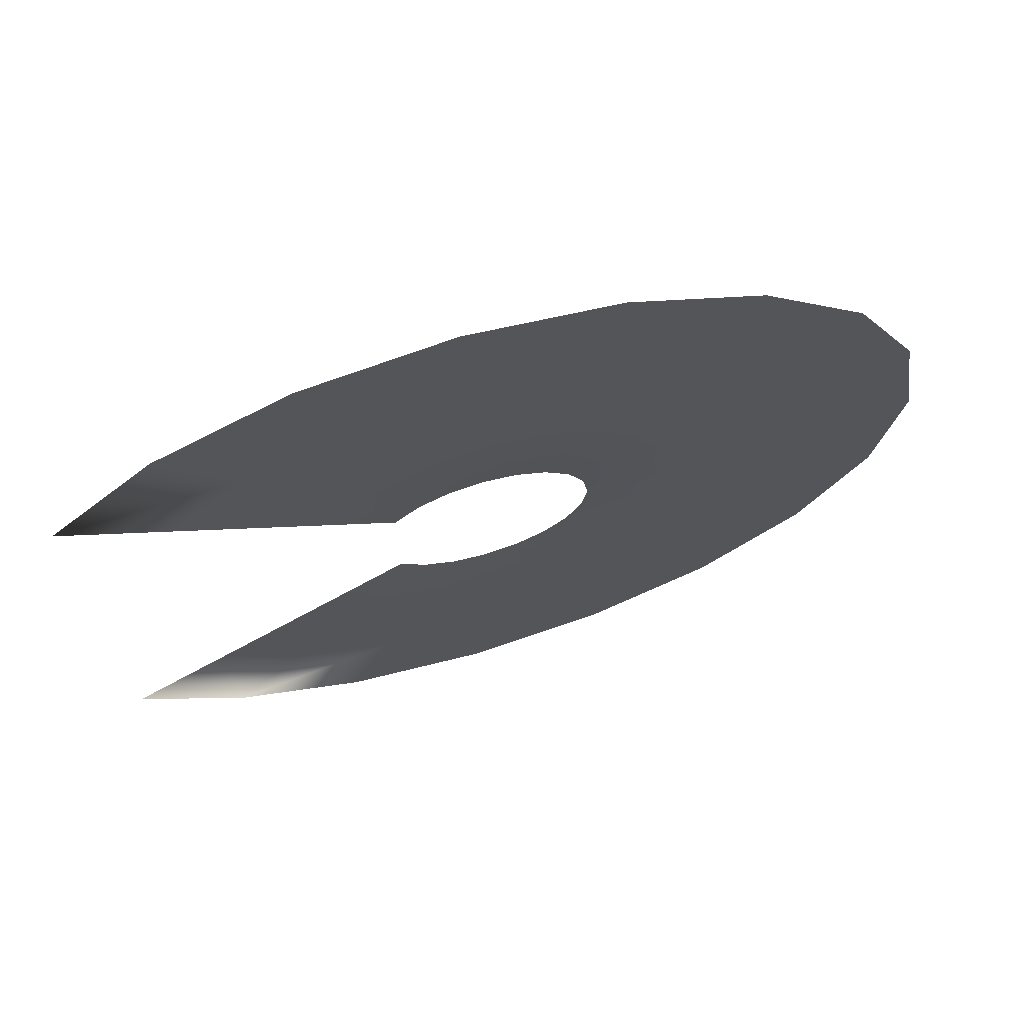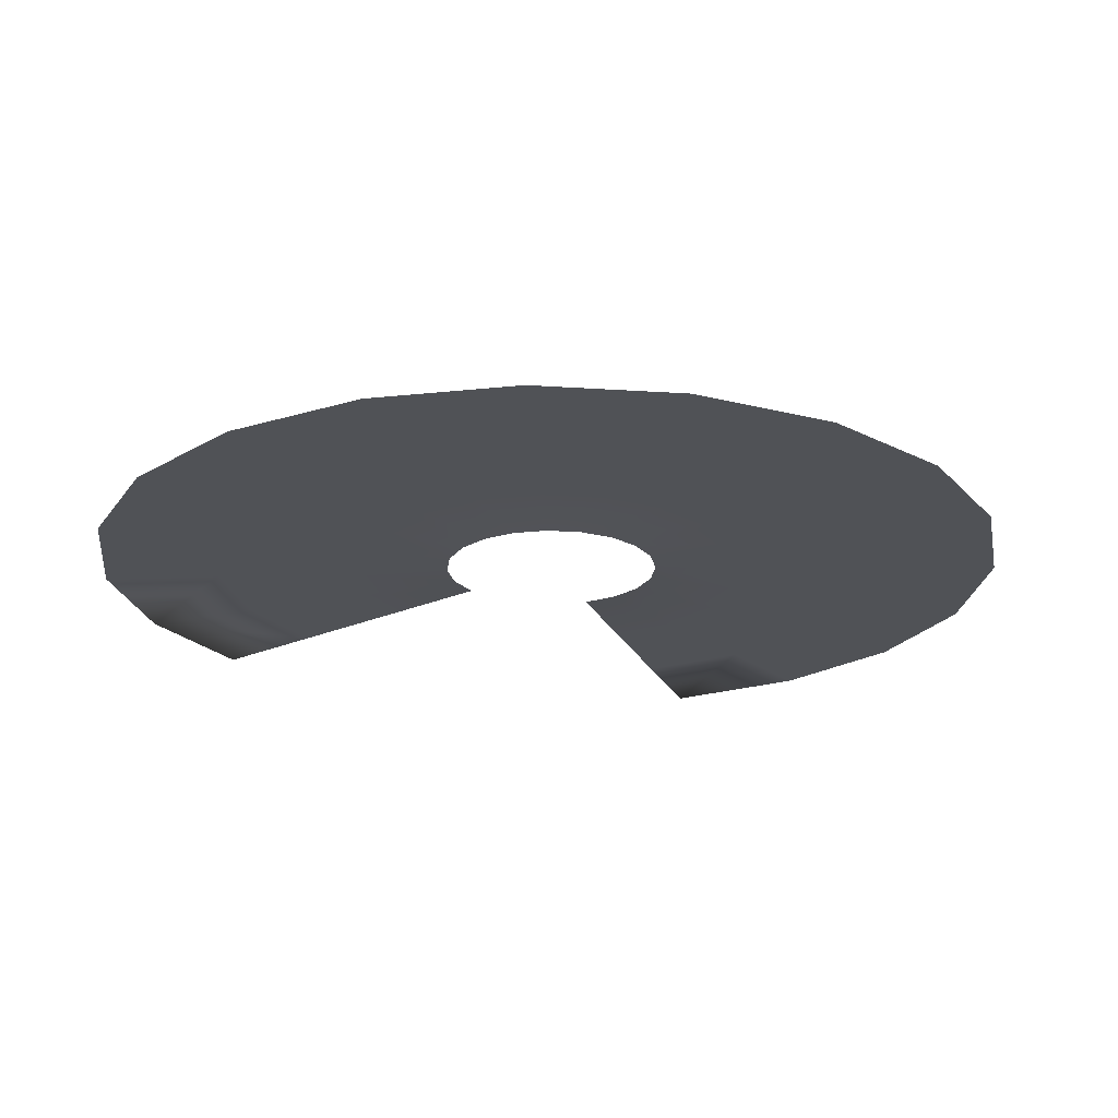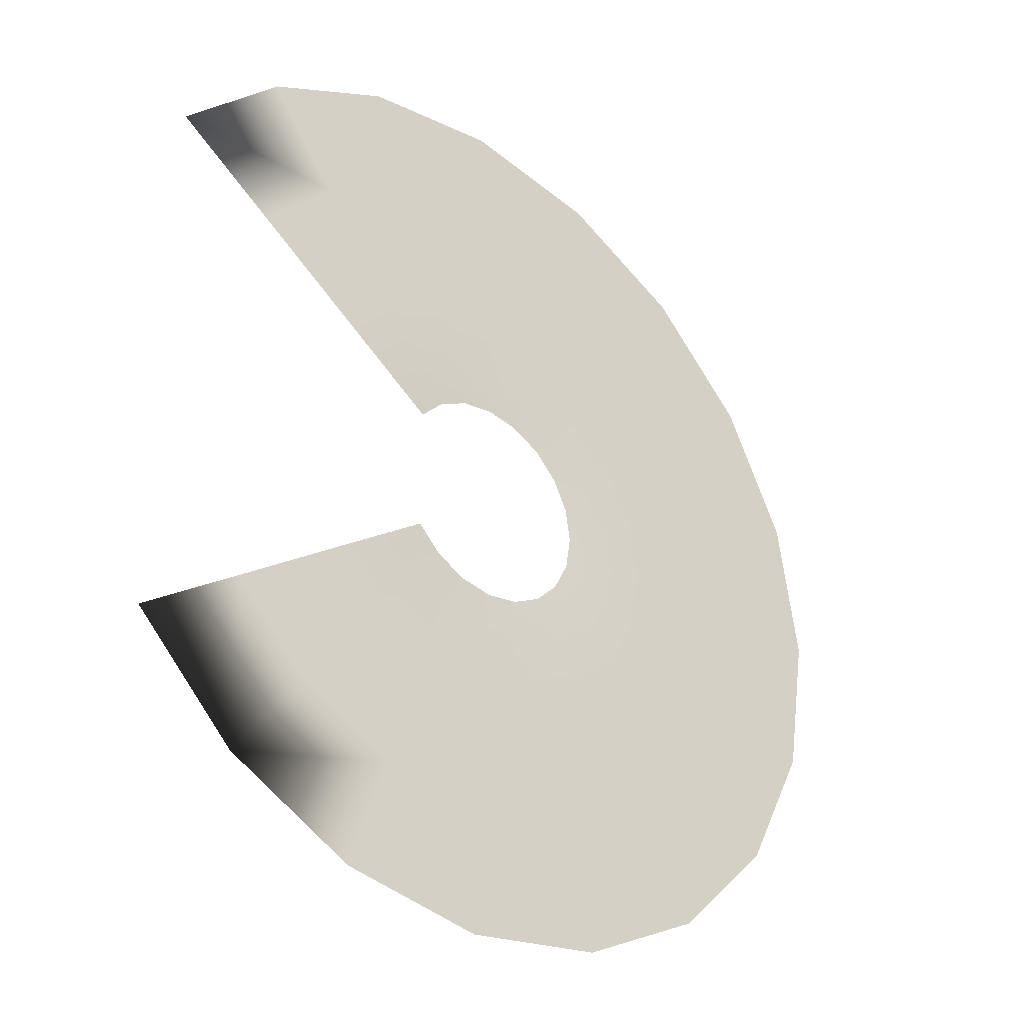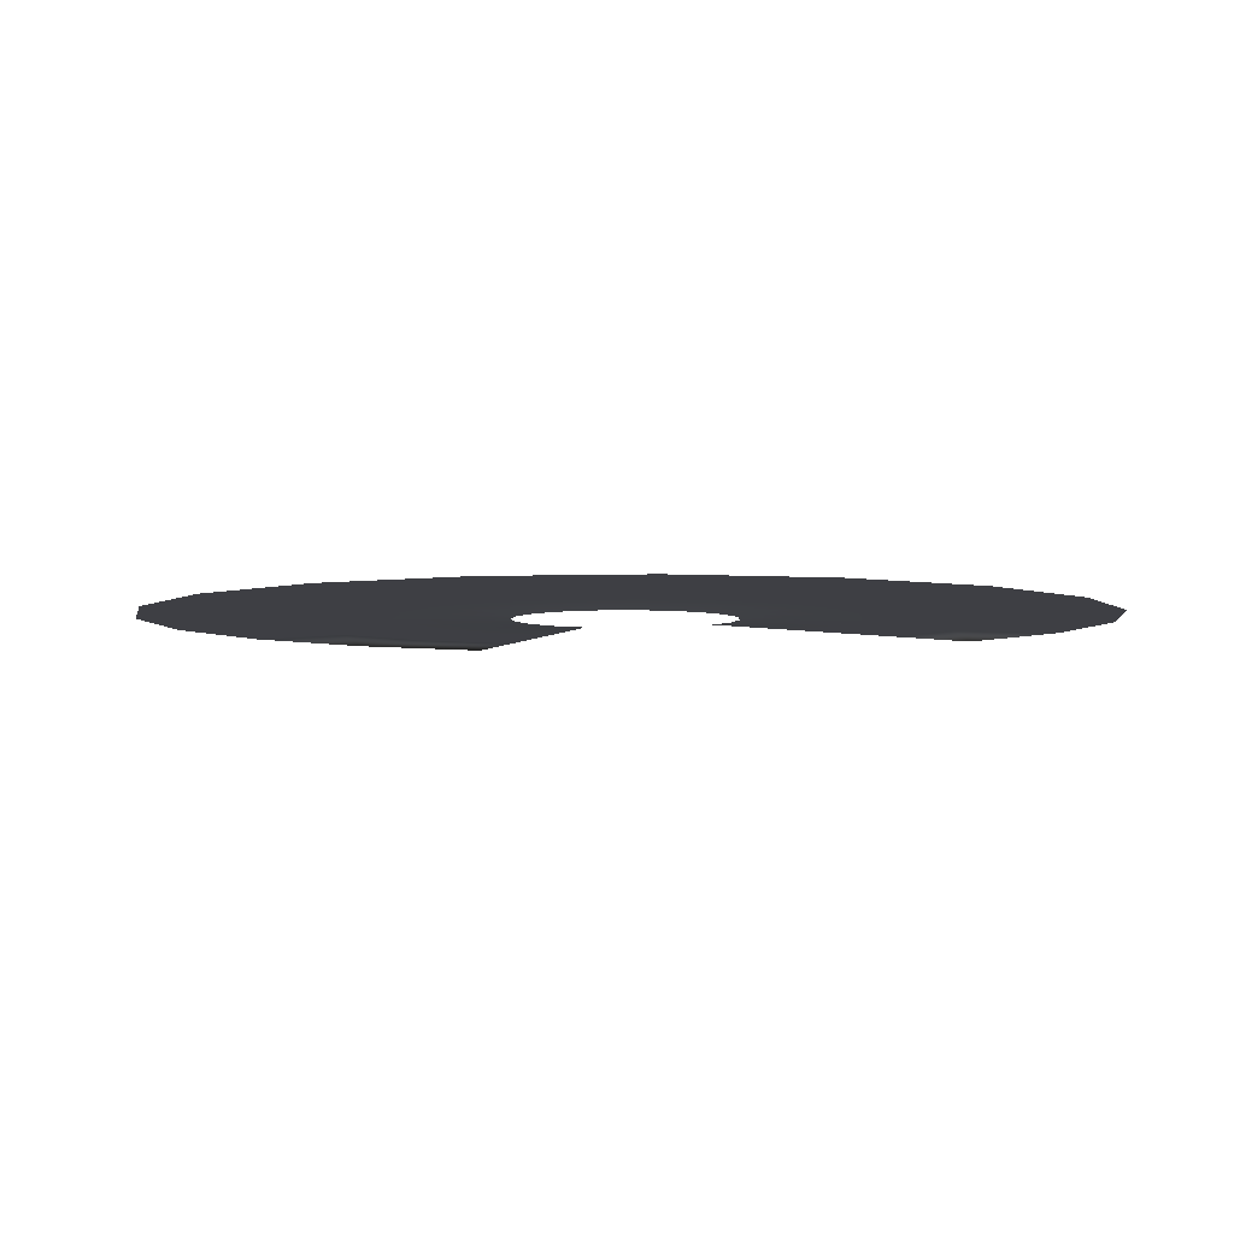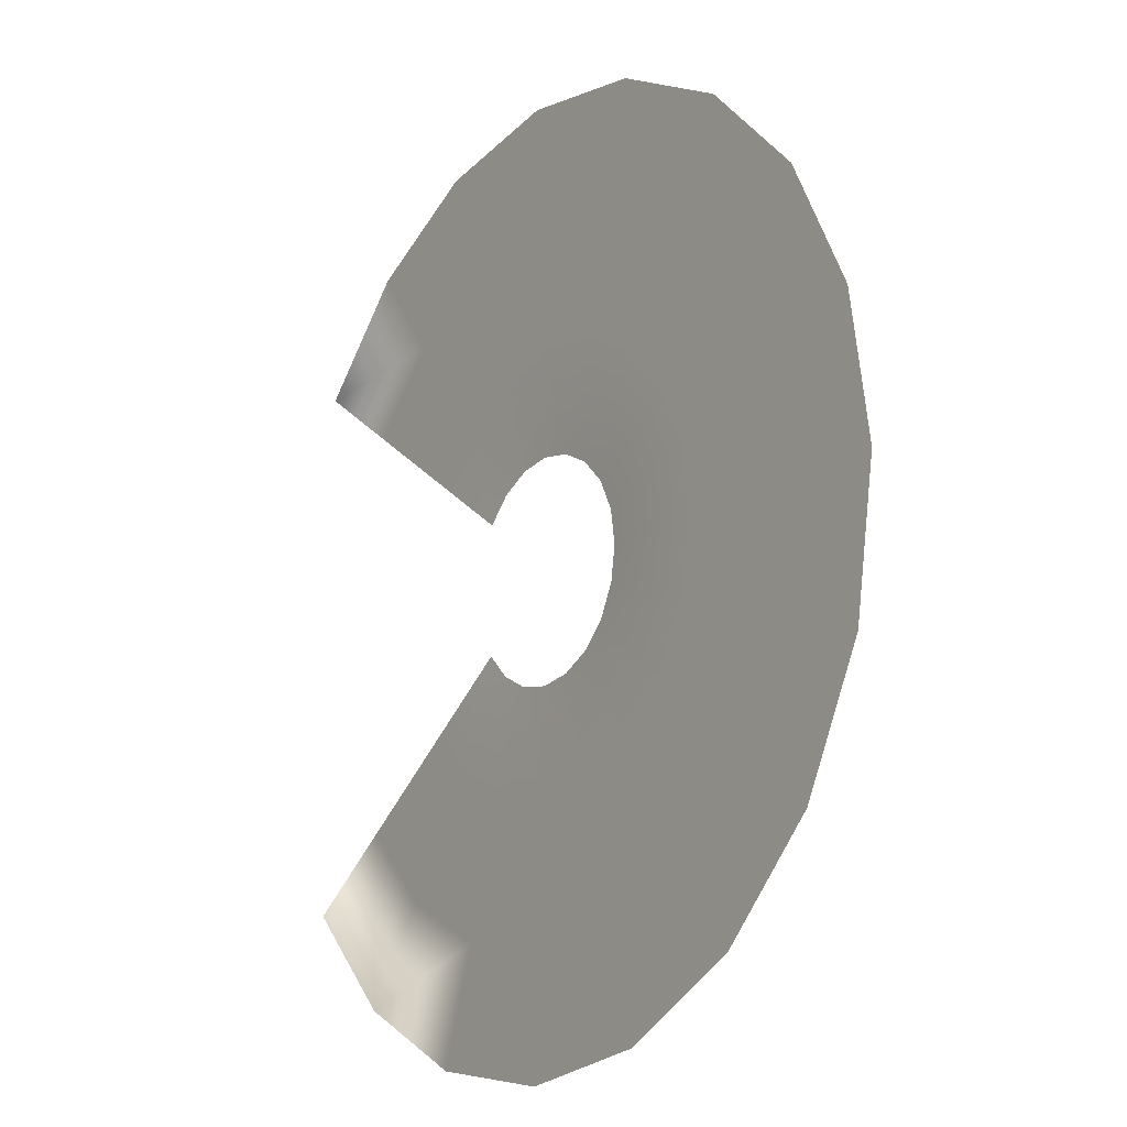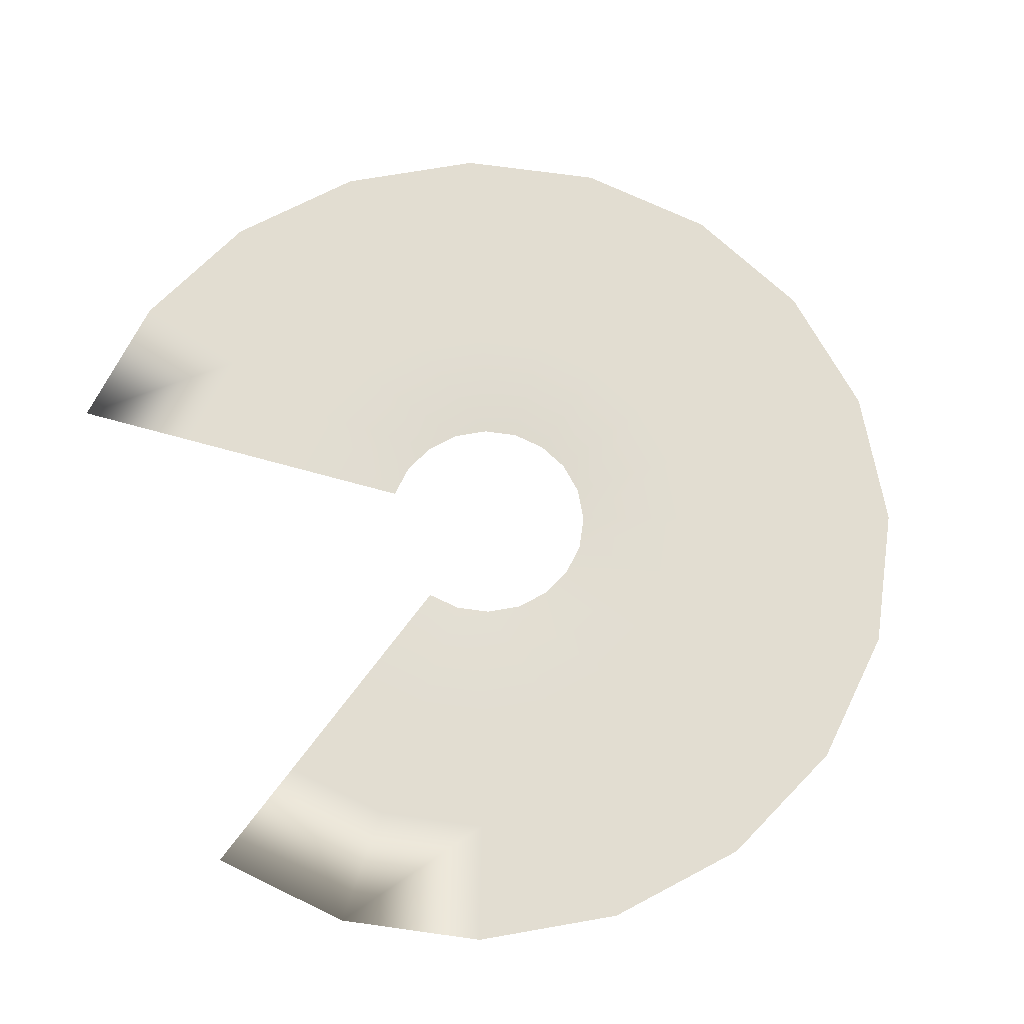
<metadata>
{"format":"obj","ext":"obj","renderer":"f3d","projection":"perspective","resolution":1024,"background":"white","views":[{"elev":70.5,"azim":163.5,"up":"+Z"},{"elev":-20.8,"azim":-105.9,"up":"+Y"},{"elev":-33.0,"azim":138.4,"up":"+Z"},{"elev":-4.5,"azim":-74.7,"up":"+Y"},{"elev":-15.4,"azim":-125.1,"up":"+Z"},{"elev":68.5,"azim":161.0,"up":"+Y"}]}
</metadata>
<code>
g eff_cmn_disc_07
v -2.377 0 -0.6565
v -2.304 0 -0.193
v -1.955 0 -0.3113
v -2.01 0 -0.6564
v -2.304 0 -1.12
v -1.642 0 -0.6564
v -1.606 0 -0.4297
v -1.955 0 -1.001
v -2.091 0 -1.538
v -1.796 0 -1.313
v -1.502 0 -1.087
v -1.606 0 -0.883
v -1.207 0 -0.8622
v -1.257 0 -0.7645
v -1.274 0 -0.6563
v -1.257 0 -0.548
v -1.759 0 -1.87
v -2.091 0 -1.538
v -1.796 0 -1.313
v -1.549 0 -1.56
v -1.341 0 -2.083
v -1.339 0 -1.25
v -1.502 0 -1.087
v -1.238 0 -1.718
v -0.8772 0 -2.156
v -0.8928 0 -1.773
v -0.9083 0 -1.39
v -1.135 0 -1.354
v -0.9239 0 -1.007
v -1.032 0 -0.9894
v -1.13 0 -0.9397
v -1.207 0 -0.8622
v -0.4137 0 -2.083
v -0.8772 0 -2.156
v -0.8928 0 -1.773
v -0.5477 0 -1.718
v -0.6817 0 -1.354
v -0.9083 0 -1.39
v -0.8157 0 -0.9894
v -0.9239 0 -1.007
v 0.004482 0 -1.87
v -0.5477 0 -1.718
v -0.2363 0 -1.56
v -0.4772 0 -1.25
v -0.6817 0 -1.354
v -0.718 0 -0.9397
v -0.8157 0 -0.9894
v 0.01072 0 -1.313
v 0.3363 0 -1.538
v -0.2363 0 -1.56
v -0.3149 0 -1.087
v -0.4772 0 -1.25
v -0.6405 0 -0.8622
v -1.502 0 -0.2252
v -1.207 0 -0.4504
v -1.257 0 -0.548
v -1.606 0 -0.4297
v -1.339 0 -0.06296
v -1.13 0 -0.3729
v -1.796 0 -4.946e-05
v -1.955 0 -0.3113
v -2.304 0 -0.193
v -2.091 0 0.2251
v -1.549 0 0.247
v -1.759 0 0.5569
v -1.238 0 0.4056
v -1.341 0 0.77
v -1.135 0 0.04123
v -1.032 0 -0.3232
v -0.8928 0 0.4603
v -0.8772 0 0.8434
v -0.9083 0 0.07713
v -0.9239 0 -0.306
v -0.5477 0 0.4056
v -0.4137 0 0.77
v -0.6817 0 0.04123
v -0.8157 0 -0.3232
v -0.2363 0 0.247
v 0.004482 0 0.5569
v 0.3363 0 0.2251
v 0.01072 0 -4.926e-05
v -0.4772 0 -0.06296
v -0.718 0 -0.3729
v -0.3149 0 -0.2252
v -0.6405 0 -0.4504
g eff_cmn_disc_07_0
f 3 2 1
f 4 3 1
f 4 1 5
f 4 6 3
f 6 7 3
f 8 4 5
f 8 5 9
f 10 8 9
f 10 11 8
f 8 12 4
f 11 12 8
f 12 6 4
f 11 13 12
f 13 14 12
f 12 14 6
f 14 15 6
f 6 15 7
f 15 16 7
f 19 18 17
f 20 19 17
f 20 17 21
f 20 22 19
f 22 23 19
f 24 20 21
f 24 21 25
f 26 24 25
f 26 27 24
f 24 28 20
f 27 28 24
f 28 22 20
f 27 29 28
f 29 30 28
f 28 30 22
f 30 31 22
f 22 31 23
f 31 32 23
f 35 34 33
f 36 35 33
f 36 37 35
f 37 38 35
f 37 39 38
f 39 40 38
f 42 33 41
f 43 42 41
f 43 44 42
f 44 45 42
f 44 46 45
f 46 47 45
f 41 49 48
f 50 41 48
f 50 48 51
f 52 50 51
f 46 52 53
f 52 51 53
f 56 55 54
f 57 56 54
f 54 55 58
f 55 59 58
f 57 54 60
f 61 57 60
f 61 60 62
f 60 63 62
f 60 54 64
f 60 64 63
f 54 58 64
f 64 65 63
f 64 66 65
f 64 58 66
f 66 67 65
f 58 59 68
f 58 68 66
f 59 69 68
f 66 70 67
f 66 68 70
f 70 71 67
f 68 69 72
f 68 72 70
f 69 73 72
f 70 74 71
f 70 72 74
f 74 75 71
f 72 73 76
f 72 76 74
f 73 77 76
f 74 78 75
f 74 76 78
f 78 79 75
f 80 79 78
f 81 80 78
f 76 77 82
f 76 82 78
f 81 78 82
f 77 83 82
f 84 81 82
f 82 83 85
f 84 82 85

</code>
